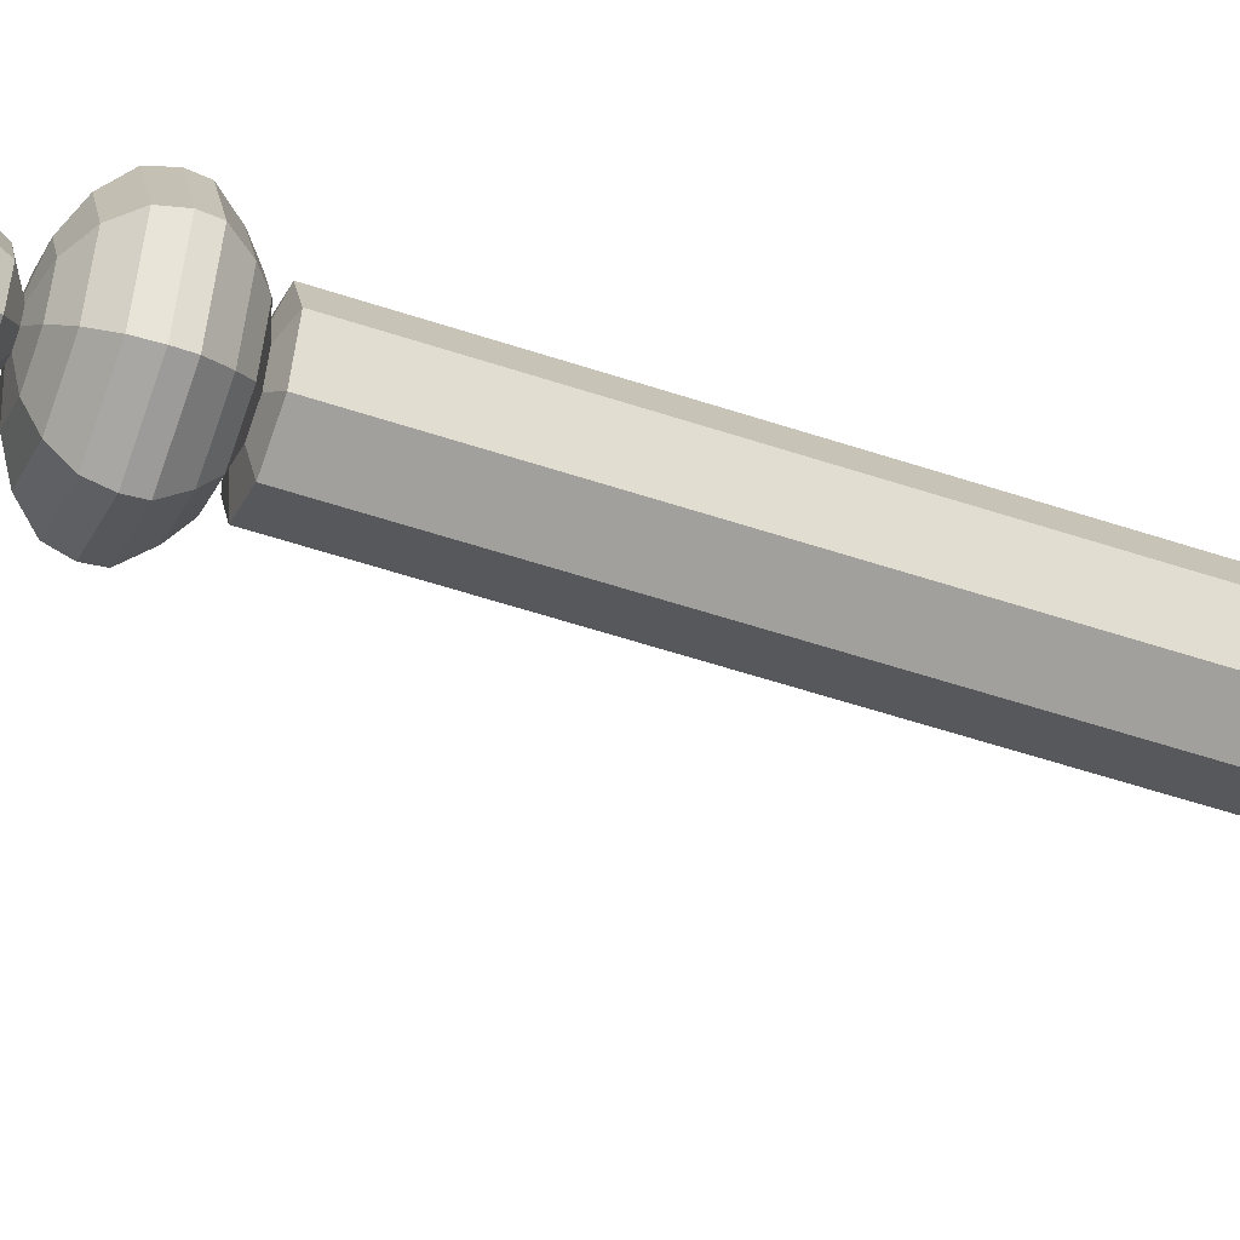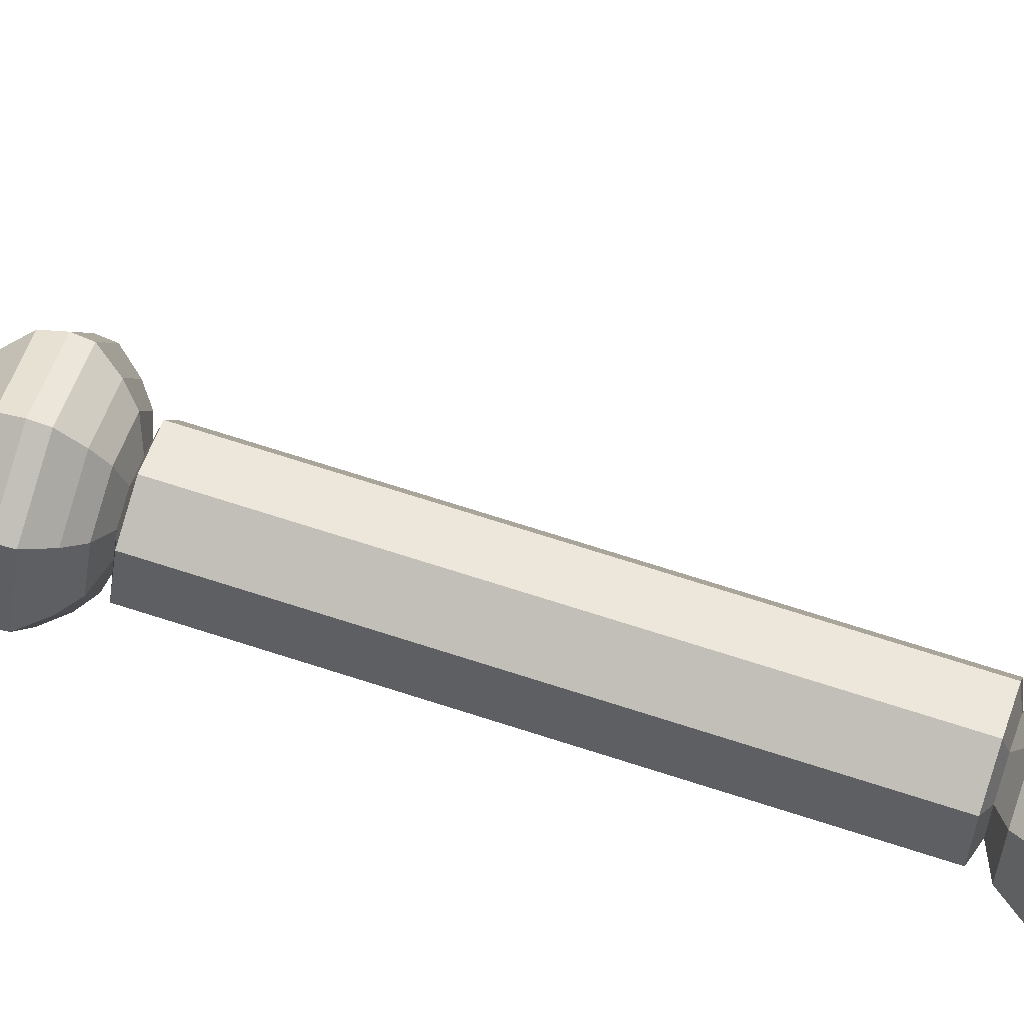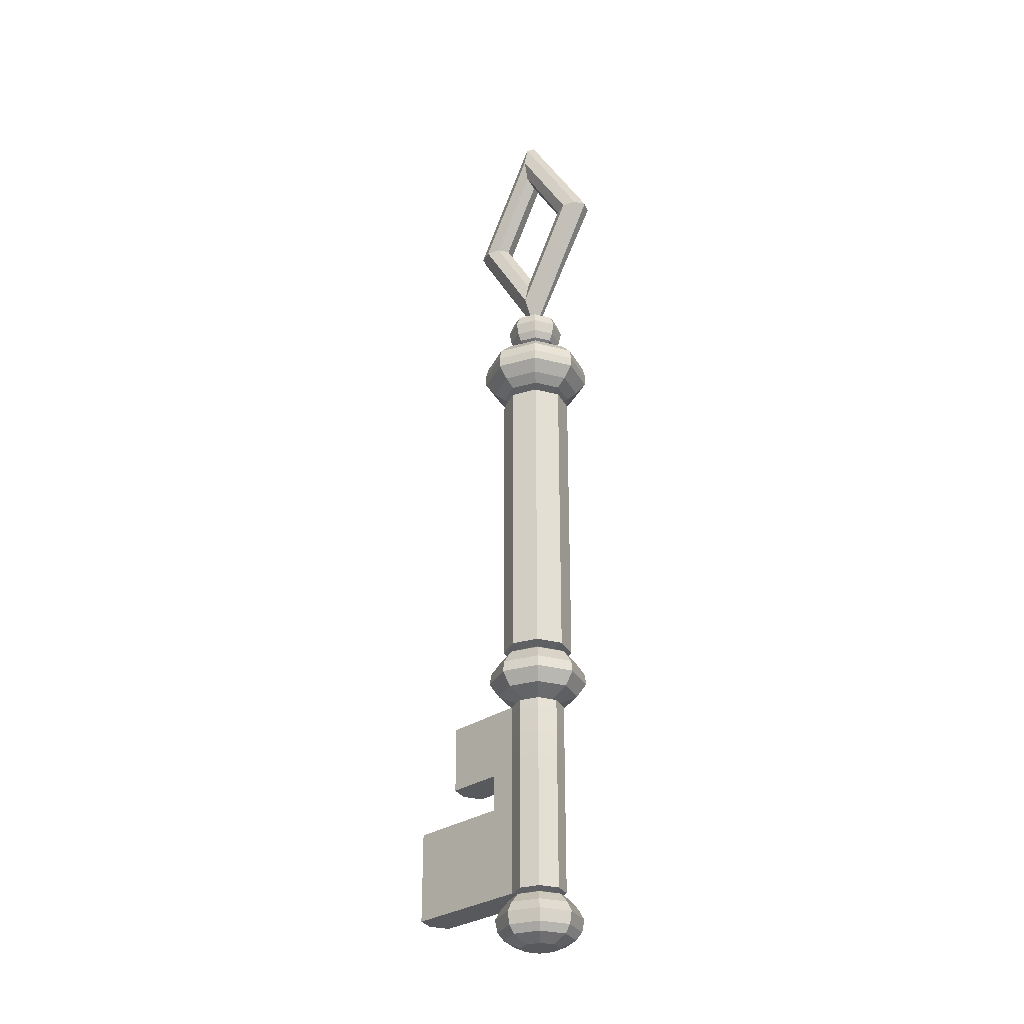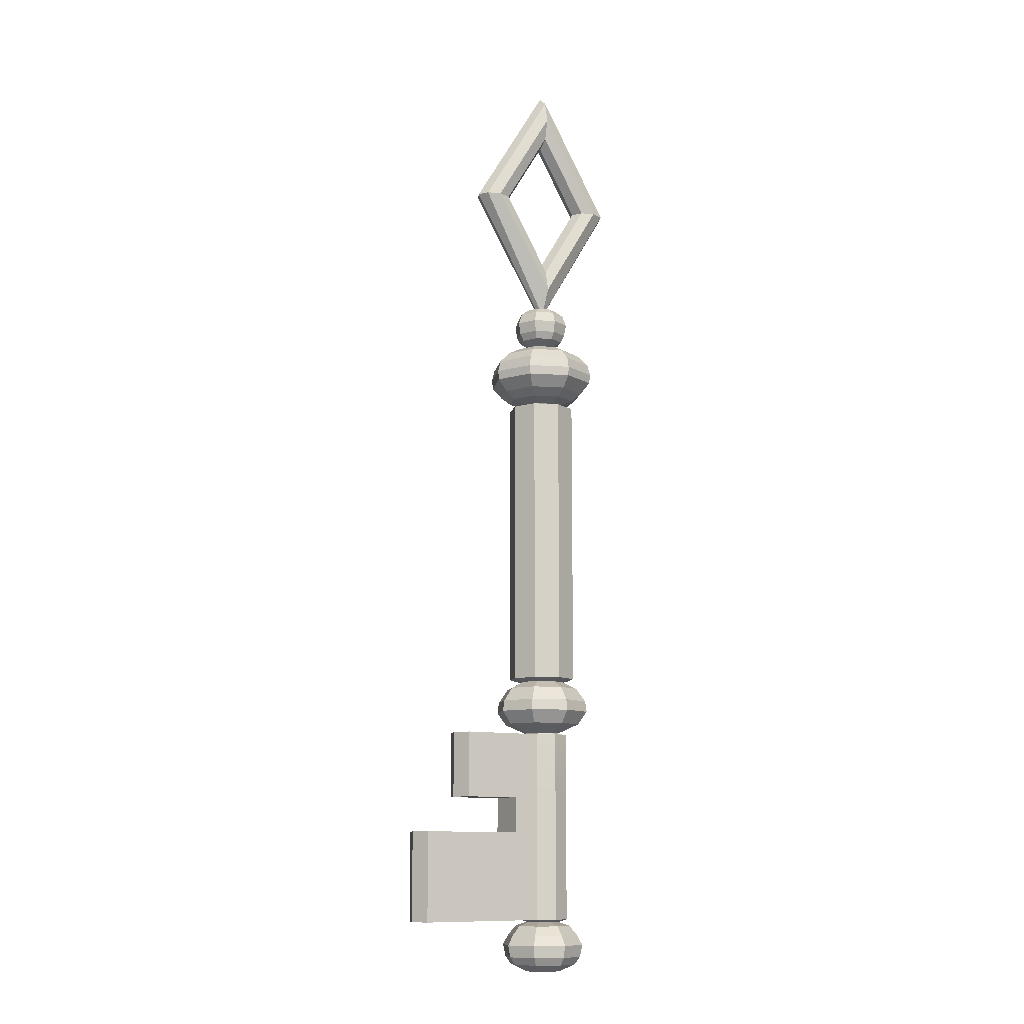
<metadata>
{"format":"obj","ext":"obj","renderer":"f3d","projection":"perspective","resolution":1024,"background":"white","views":[{"elev":-50.1,"azim":-110.6,"up":"+Z"},{"elev":69.6,"azim":-72.0,"up":"+Z"},{"elev":-29.1,"azim":-134.0,"up":"+Y"},{"elev":-10.7,"azim":147.8,"up":"+Y"}]}
</metadata>
<code>
g default
v 0.07768 -0.8248 -0.07768
v 0 -0.8248 -0.1099
v -0.07768 -0.8248 -0.07768
v -0.1099 -0.8248 0
v -0.07768 -0.8248 0.07768
v 0 -0.8248 0.1099
v 0.07768 -0.8248 0.07768
v 0.1099 -0.8248 0
v 0.07768 0.124 -0.07768
v 0 0.124 -0.1099
v -0.07768 0.124 -0.07768
v -0.1099 0.124 0
v -0.07768 0.124 0.07768
v 0 0.124 0.1099
v 0.07768 0.124 0.07768
v 0.1099 0.124 0
v 0.05229 -0.8353 -0.05229
v 0 -0.8353 -0.07395
v -0.05229 -0.8353 -0.05229
v -0.07395 -0.8353 0
v -0.05229 -0.8353 0.05229
v 0 -0.8353 0.07395
v 0.05229 -0.8353 0.05229
v 0.07395 -0.8353 0
v 0.08468 -0.8581 -0.08468
v 0 -0.8581 -0.1198
v -0.08468 -0.8581 -0.08468
v -0.1198 -0.8581 -0
v -0.08468 -0.8581 0.08468
v 0 -0.8581 0.1198
v 0.08468 -0.8581 0.08468
v 0.1198 -0.8581 -0
v 0.1066 -0.9018 -0.1066
v 0 -0.9018 -0.1507
v -0.1066 -0.9018 -0.1066
v -0.1507 -0.9018 -0
v -0.1066 -0.9018 0.1066
v 0 -0.9018 0.1507
v 0.1066 -0.9018 0.1066
v 0.1507 -0.9018 -0
v 0.1101 -0.9369 -0.1101
v 0 -0.9369 -0.1557
v -0.1101 -0.9369 -0.1101
v -0.1557 -0.9369 -0
v -0.1101 -0.9369 0.1101
v 0 -0.9369 0.1557
v 0.1101 -0.9369 0.1101
v 0.1557 -0.9369 -0
v 0.08871 -0.9789 -0.08871
v 0 -0.9789 -0.1255
v -0.08871 -0.9789 -0.08871
v -0.1255 -0.9789 -0
v -0.08871 -0.9789 0.08871
v 0 -0.9789 0.1255
v 0.08871 -0.9789 0.08871
v 0.1255 -0.9789 -0
v 0.04055 -1.009 -0.04055
v 0 -1.009 -0.05735
v -0.04055 -1.009 -0.04055
v -0.05735 -1.009 -0
v -0.04055 -1.009 0.04055
v 0 -1.009 0.05735
v 0.04055 -1.009 0.04055
v 0.05735 -1.009 -0
v 0.05842 -1.625 -0.05842
v 0 -1.625 -0.08261
v -0.05842 -1.625 -0.05842
v -0.08261 -1.625 -0
v -0.05842 -1.625 0.05842
v 0 -1.625 0.08261
v 0.05842 -1.625 0.05842
v 0.08261 -1.625 -0
v 0.03916 -1.634 -0.03916
v 0 -1.634 -0.05538
v -0.03916 -1.634 -0.03916
v -0.05538 -1.634 -0
v -0.03916 -1.634 0.03916
v 0 -1.634 0.05538
v 0.03916 -1.634 0.03916
v 0.05538 -1.634 -0
v 0.06455 -1.646 -0.06455
v 0 -1.646 -0.09128
v -0.06455 -1.646 -0.06455
v -0.09128 -1.646 -0
v -0.06455 -1.646 0.06455
v 0 -1.646 0.09128
v 0.06455 -1.646 0.06455
v 0.09128 -1.646 -0
v 0.08293 -1.676 -0.08293
v 0 -1.676 -0.1173
v -0.08293 -1.676 -0.08293
v -0.1173 -1.676 -0
v -0.08293 -1.676 0.08293
v 0 -1.676 0.1173
v 0.08293 -1.676 0.08293
v 0.1173 -1.676 -0
v 0.09519 -1.707 -0.09519
v 0 -1.707 -0.1346
v -0.09519 -1.707 -0.09519
v -0.1346 -1.707 -0
v -0.09519 -1.707 0.09519
v 0 -1.707 0.1346
v 0.09519 -1.707 0.09519
v 0.1346 -1.707 -0
v 0.08994 -1.746 -0.08994
v 0 -1.746 -0.1272
v -0.08994 -1.746 -0.08994
v -0.1272 -1.746 -0
v -0.08994 -1.746 0.08994
v 0 -1.746 0.1272
v 0.08994 -1.746 0.08994
v 0.1272 -1.746 -0
v 0.0768 -1.77 -0.0768
v 0 -1.77 -0.1086
v -0.0768 -1.77 -0.0768
v -0.1086 -1.77 -0
v -0.0768 -1.77 0.0768
v 0 -1.77 0.1086
v 0.0768 -1.77 0.0768
v 0.1086 -1.77 -0
v 0.04178 -1.793 -0.04178
v 0 -1.793 -0.05909
v -0.04178 -1.793 -0.04178
v -0.05909 -1.793 -0
v -0.04178 -1.793 0.04178
v 0 -1.793 0.05909
v 0.04178 -1.793 0.04178
v 0.05909 -1.793 -0
v 0.05842 -1.015 -0.05842
v 0.08261 -1.015 -0
v 0.05842 -1.015 0.05842
v 0 -1.015 0.08261
v -0.05842 -1.015 0.05842
v -0.08261 -1.015 -0
v -0.05842 -1.015 -0.05842
v 0 -1.015 -0.08261
v 0.3479 -1.015 -0
v 0.3237 -1.015 0.05842
v 0.4749 -1.625 0.05842
v 0.4991 -1.625 -0
v 0.3237 -1.015 -0.05842
v 0.4749 -1.625 -0.05842
v 0.05842 -1.339 -0.05842
v 0.4749 -1.339 -0.05842
v 0.4991 -1.339 -0
v 0.4749 -1.339 0.05842
v 0.05842 -1.339 0.05842
v 0 -1.339 0.08261
v -0.05842 -1.339 0.05842
v -0.08261 -1.339 -0
v -0.05842 -1.339 -0.05842
v 0 -1.339 -0.08261
v 0.05842 -1.226 -0.05842
v 0.3237 -1.226 -0.05842
v 0.3475 -1.226 -0
v 0.3237 -1.226 0.05842
v 0.05842 -1.226 0.05842
v 0 -1.226 0.08261
v -0.05842 -1.226 0.05842
v -0.08261 -1.226 -0
v -0.05842 -1.226 -0.05842
v 0 -1.226 -0.08261
v 0.3237 -1.339 0.05842
v 0.3237 -1.625 0.05842
v 0.3479 -1.625 -0
v 0.3237 -1.625 -0.05842
v 0.3237 -1.339 -0.05842
v 0.1652 -1.015 -0
v 0.141 -1.015 0.05842
v 0.141 -1.226 0.05842
v 0.141 -1.339 0.05842
v 0.141 -1.625 0.05842
v 0.1652 -1.625 -0
v 0.141 -1.625 -0.05842
v 0.141 -1.339 -0.05842
v 0.141 -1.226 -0.05842
v 0.141 -1.015 -0.05842
v 0.3237 -1.339 -0.002882
v 0.141 -1.339 -0.005759
v 0.141 -1.226 -0.01489
v 0.04416 0.1363 -0.04416
v 0 0.1363 -0.06246
v -0.04416 0.1363 -0.04416
v -0.06246 0.1363 0
v -0.04416 0.1363 0.04416
v 0 0.1363 0.06246
v 0.04416 0.1363 0.04416
v 0.06246 0.1363 0
v 0.07845 0.1518 -0.07845
v -0 0.1518 -0.1109
v -0.07845 0.1518 -0.07845
v -0.1109 0.1518 -0
v -0.07845 0.1518 0.07845
v -0 0.1518 0.1109
v 0.07845 0.1518 0.07845
v 0.1109 0.1518 -0
v 0.1009 0.1766 -0.1009
v -0 0.1766 -0.1427
v -0.1009 0.1766 -0.1009
v -0.1427 0.1766 -0
v -0.1009 0.1766 0.1009
v -0 0.1766 0.1427
v 0.1009 0.1766 0.1009
v 0.1427 0.1766 -0
v 0.1231 0.2138 -0.1231
v -0 0.2138 -0.1741
v -0.1231 0.2138 -0.1231
v -0.1741 0.2138 -0
v -0.1231 0.2138 0.1231
v -0 0.2138 0.1741
v 0.1231 0.2138 0.1231
v 0.1741 0.2138 -0
v 0.125 0.2432 -0.125
v -0 0.2432 -0.1768
v -0.125 0.2432 -0.125
v -0.1768 0.2432 -0
v -0.125 0.2432 0.125
v -0 0.2432 0.1768
v 0.125 0.2432 0.125
v 0.1768 0.2432 -0
v 0.1187 0.2788 -0.1187
v -0 0.2788 -0.1679
v -0.1187 0.2788 -0.1187
v -0.1679 0.2788 -0
v -0.1187 0.2788 0.1187
v -0 0.2788 0.1679
v 0.1187 0.2788 0.1187
v 0.1679 0.2788 -0
v 0.09471 0.3129 -0.09471
v -0 0.3129 -0.1339
v -0.09471 0.3129 -0.09471
v -0.1339 0.3129 -0
v -0.09471 0.3129 0.09471
v -0 0.3129 0.1339
v 0.09471 0.3129 0.09471
v 0.1339 0.3129 -0
v 0.06142 0.3361 -0.06142
v -0 0.3361 -0.08686
v -0.06142 0.3361 -0.06142
v -0.08686 0.3361 -0
v -0.06142 0.3361 0.06142
v -0 0.3361 0.08686
v 0.06142 0.3361 0.06142
v 0.08686 0.3361 -0
v 0.02193 0.3469 -0.02193
v 0 0.3469 -0.03102
v -0.02193 0.3469 -0.02193
v -0.03102 0.3469 0
v -0.02193 0.3469 0.02193
v 0 0.3469 0.03102
v 0.02193 0.3469 0.02193
v 0.03102 0.3469 0
v 0.05082 0.3686 -0.05082
v -0 0.3686 -0.07187
v -0.05082 0.3686 -0.05082
v -0.07187 0.3686 -0
v -0.05082 0.3686 0.05082
v -0 0.3686 0.07187
v 0.05082 0.3686 0.05082
v 0.07187 0.3686 -0
v 0.05987 0.3919 -0.05987
v -0 0.3919 -0.08467
v -0.05987 0.3919 -0.05987
v -0.08467 0.3919 -0
v -0.05987 0.3919 0.05987
v -0 0.3919 0.08467
v 0.05987 0.3919 0.05987
v 0.08467 0.3919 -0
v 0.06478 0.429 -0.06478
v -0 0.429 -0.09161
v -0.06478 0.429 -0.06478
v -0.09161 0.429 -0
v -0.06478 0.429 0.06478
v -0 0.429 0.09161
v 0.06478 0.429 0.06478
v 0.09161 0.429 -0
v 0.056 0.4631 -0.056
v -0 0.4631 -0.0792
v -0.056 0.4631 -0.056
v -0.0792 0.4631 -0
v -0.056 0.4631 0.056
v -0 0.4631 0.0792
v 0.056 0.4631 0.056
v 0.0792 0.4631 -0
v 0.03587 0.4832 -0.03587
v 0 0.4832 -0.05072
v -0.03587 0.4832 -0.03587
v -0.05072 0.4832 0
v -0.03587 0.4832 0.03587
v 0 0.4832 0.05072
v 0.03587 0.4832 0.03587
v 0.05072 0.4832 0
v 0.01419 0.491 -0.01419
v 0 0.491 -0.02007
v -0.01419 0.491 -0.01419
v -0.02007 0.491 0
v -0.01419 0.491 0.01419
v 0 0.491 0.02007
v 0.01419 0.491 0.01419
v 0.02007 0.491 0
v 0 1.099 0
v -0.1393 0.8755 0
v -0 0.6523 -0
v 0.1393 0.8755 0
v 0 1.127 0.03474
v -0.1568 0.8755 0.03474
v -0 0.6243 0.03474
v 0.1568 0.8755 0.03474
v 0 1.194 0.04913
v -0.199 0.8755 0.04913
v -0 0.5567 0.04913
v 0.199 0.8755 0.04913
v 0 1.262 0.03474
v -0.2412 0.8755 0.03474
v 0.2412 0.8755 0.03474
v 0 1.29 0
v -0.2587 0.8755 -0
v 0.2587 0.8755 0
v 0 1.262 -0.03474
v -0.2412 0.8755 -0.03474
v 0.2412 0.8755 -0.03474
v 0 1.194 -0.04913
v -0.199 0.8755 -0.04913
v -0 0.5567 -0.04913
v 0.199 0.8755 -0.04913
v 0 1.127 -0.03474
v -0.1568 0.8755 -0.03474
v -0 0.6243 -0.03474
v 0.1568 0.8755 -0.03474
g pCylinder3
f 1 2 10 9
f 2 3 11 10
f 3 4 12 11
f 4 5 13 12
f 5 6 14 13
f 6 7 15 14
f 7 8 16 15
f 8 1 9 16
f 2 1 17 18
f 3 2 18 19
f 4 3 19 20
f 5 4 20 21
f 6 5 21 22
f 7 6 22 23
f 8 7 23 24
f 1 8 24 17
f 18 17 25 26
f 19 18 26 27
f 20 19 27 28
f 21 20 28 29
f 22 21 29 30
f 23 22 30 31
f 24 23 31 32
f 17 24 32 25
f 26 25 33 34
f 27 26 34 35
f 28 27 35 36
f 29 28 36 37
f 30 29 37 38
f 31 30 38 39
f 32 31 39 40
f 25 32 40 33
f 34 33 41 42
f 35 34 42 43
f 36 35 43 44
f 37 36 44 45
f 38 37 45 46
f 39 38 46 47
f 40 39 47 48
f 33 40 48 41
f 42 41 49 50
f 43 42 50 51
f 44 43 51 52
f 45 44 52 53
f 46 45 53 54
f 47 46 54 55
f 48 47 55 56
f 41 48 56 49
f 50 49 57 58
f 51 50 58 59
f 52 51 59 60
f 53 52 60 61
f 54 53 61 62
f 55 54 62 63
f 56 55 63 64
f 49 56 64 57
f 152 143 65 66
f 151 152 66 67
f 150 151 67 68
f 149 150 68 69
f 148 149 69 70
f 147 148 70 71
f 145 146 139 140
f 144 145 140 142
f 66 65 73 74
f 67 66 74 75
f 68 67 75 76
f 69 68 76 77
f 70 69 77 78
f 71 70 78 79
f 72 71 79 80
f 65 72 80 73
f 74 73 81 82
f 75 74 82 83
f 76 75 83 84
f 77 76 84 85
f 78 77 85 86
f 79 78 86 87
f 80 79 87 88
f 73 80 88 81
f 82 81 89 90
f 83 82 90 91
f 84 83 91 92
f 85 84 92 93
f 86 85 93 94
f 87 86 94 95
f 88 87 95 96
f 81 88 96 89
f 90 89 97 98
f 91 90 98 99
f 92 91 99 100
f 93 92 100 101
f 94 93 101 102
f 95 94 102 103
f 96 95 103 104
f 89 96 104 97
f 98 97 105 106
f 99 98 106 107
f 100 99 107 108
f 101 100 108 109
f 102 101 109 110
f 103 102 110 111
f 104 103 111 112
f 97 104 112 105
f 106 105 113 114
f 107 106 114 115
f 108 107 115 116
f 109 108 116 117
f 110 109 117 118
f 111 110 118 119
f 112 111 119 120
f 105 112 120 113
f 114 113 121 122
f 115 114 122 123
f 116 115 123 124
f 117 116 124 125
f 118 117 125 126
f 119 118 126 127
f 120 119 127 128
f 113 120 128 121
f 57 64 130 129
f 64 63 131 130
f 63 62 132 131
f 62 61 133 132
f 61 60 134 133
f 60 59 135 134
f 59 58 136 135
f 58 57 129 136
f 125 124 127 126
f 124 123 128 127
f 123 122 121 128
f 146 163 164 139
f 164 165 140 139
f 165 166 142 140
f 166 167 144 142
f 157 158 148 147
f 158 159 149 148
f 159 160 150 149
f 160 161 151 150
f 161 162 152 151
f 162 153 143 152
f 141 137 155 154
f 137 138 156 155
f 131 132 158 157
f 132 133 159 158
f 133 134 160 159
f 134 135 161 160
f 135 136 162 161
f 136 129 153 162
f 168 169 138 137
f 169 170 156 138
f 164 163 171 172
f 172 173 165 164
f 173 174 166 165
f 174 175 167 166
f 141 154 176 177
f 177 168 137 141
f 130 131 169 168
f 131 157 170 169
f 171 170 157 147
f 172 171 147 71
f 71 72 173 172
f 72 65 174 173
f 65 143 175 174
f 176 175 143 153
f 177 176 153 129
f 129 130 168 177
f 156 170 180 155
f 170 171 179 180
f 171 163 178 179
f 163 146 145 178
f 178 145 144 167
f 179 178 167 175
f 180 179 175 176
f 155 180 176 154
f 9 10 182 181
f 10 11 183 182
f 11 12 184 183
f 12 13 185 184
f 13 14 186 185
f 14 15 187 186
f 15 16 188 187
f 16 9 181 188
f 181 182 190 189
f 182 183 191 190
f 183 184 192 191
f 184 185 193 192
f 185 186 194 193
f 186 187 195 194
f 187 188 196 195
f 188 181 189 196
f 189 190 198 197
f 190 191 199 198
f 191 192 200 199
f 192 193 201 200
f 193 194 202 201
f 194 195 203 202
f 195 196 204 203
f 196 189 197 204
f 197 198 206 205
f 198 199 207 206
f 199 200 208 207
f 200 201 209 208
f 201 202 210 209
f 202 203 211 210
f 203 204 212 211
f 204 197 205 212
f 205 206 214 213
f 206 207 215 214
f 207 208 216 215
f 208 209 217 216
f 209 210 218 217
f 210 211 219 218
f 211 212 220 219
f 212 205 213 220
f 213 214 222 221
f 214 215 223 222
f 215 216 224 223
f 216 217 225 224
f 217 218 226 225
f 218 219 227 226
f 219 220 228 227
f 220 213 221 228
f 221 222 230 229
f 222 223 231 230
f 223 224 232 231
f 224 225 233 232
f 225 226 234 233
f 226 227 235 234
f 227 228 236 235
f 228 221 229 236
f 229 230 238 237
f 230 231 239 238
f 231 232 240 239
f 232 233 241 240
f 233 234 242 241
f 234 235 243 242
f 235 236 244 243
f 236 229 237 244
f 237 238 246 245
f 238 239 247 246
f 239 240 248 247
f 240 241 249 248
f 241 242 250 249
f 242 243 251 250
f 243 244 252 251
f 244 237 245 252
f 245 246 254 253
f 246 247 255 254
f 247 248 256 255
f 248 249 257 256
f 249 250 258 257
f 250 251 259 258
f 251 252 260 259
f 252 245 253 260
f 253 254 262 261
f 254 255 263 262
f 255 256 264 263
f 256 257 265 264
f 257 258 266 265
f 258 259 267 266
f 259 260 268 267
f 260 253 261 268
f 261 262 270 269
f 262 263 271 270
f 263 264 272 271
f 264 265 273 272
f 265 266 274 273
f 266 267 275 274
f 267 268 276 275
f 268 261 269 276
f 269 270 278 277
f 270 271 279 278
f 271 272 280 279
f 272 273 281 280
f 273 274 282 281
f 274 275 283 282
f 275 276 284 283
f 276 269 277 284
f 277 278 286 285
f 278 279 287 286
f 279 280 288 287
f 280 281 289 288
f 281 282 290 289
f 282 283 291 290
f 283 284 292 291
f 284 277 285 292
f 285 286 294 293
f 286 287 295 294
f 287 288 296 295
f 288 289 297 296
f 289 290 298 297
f 290 291 299 298
f 291 292 300 299
f 292 285 293 300
f 302 301 305 306
f 303 302 306 307
f 304 303 307 308
f 301 304 308 305
f 306 305 309 310
f 307 306 310 311
f 308 307 311 312
f 305 308 312 309
f 310 309 313 314
f 311 310 314 297 298
f 312 311 298 299 315
f 309 312 315 313
f 314 313 316 317
f 315 299 300 318
f 313 315 318 316
f 317 316 319 320
f 318 300 293 321
f 316 318 321 319
f 320 319 322 323
f 321 293 294 324 325
f 319 321 325 322
f 323 322 326 327
f 324 323 327 328
f 325 324 328 329
f 322 325 329 326
f 327 326 301 302
f 328 327 302 303
f 329 328 303 304
f 326 329 304 301
f 296 297 314 317
f 295 296 317 320
f 294 295 320 323 324

</code>
